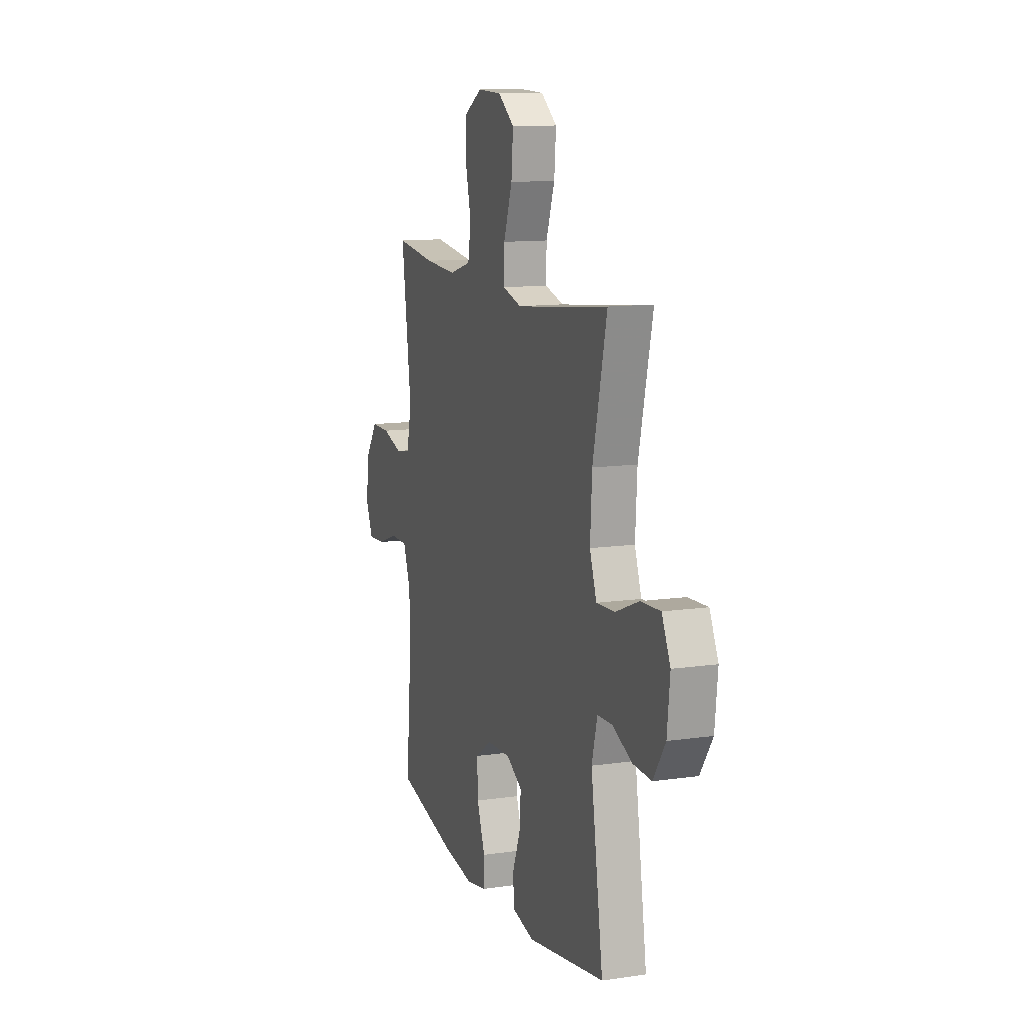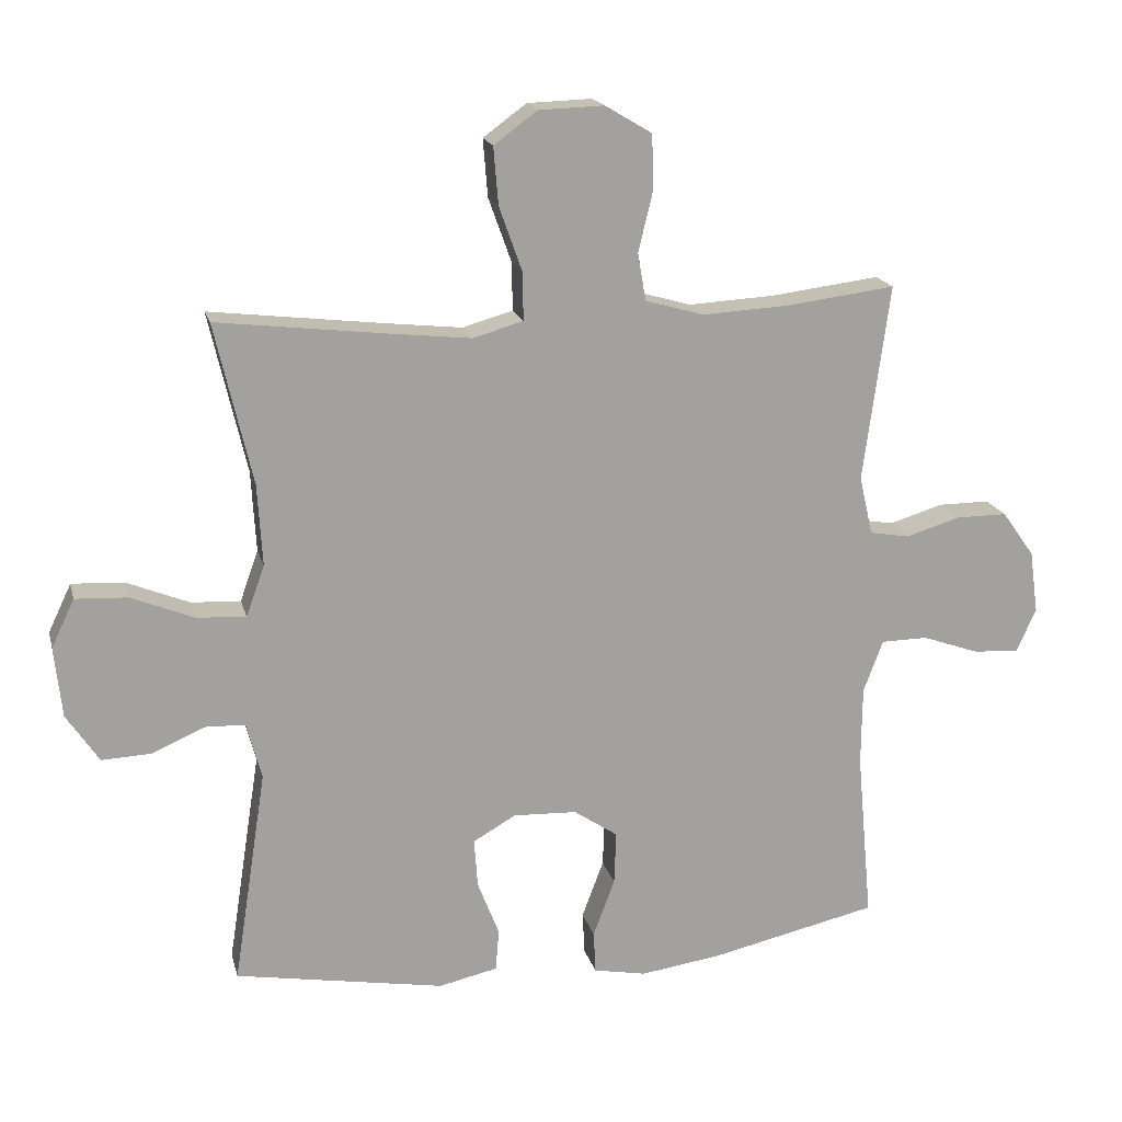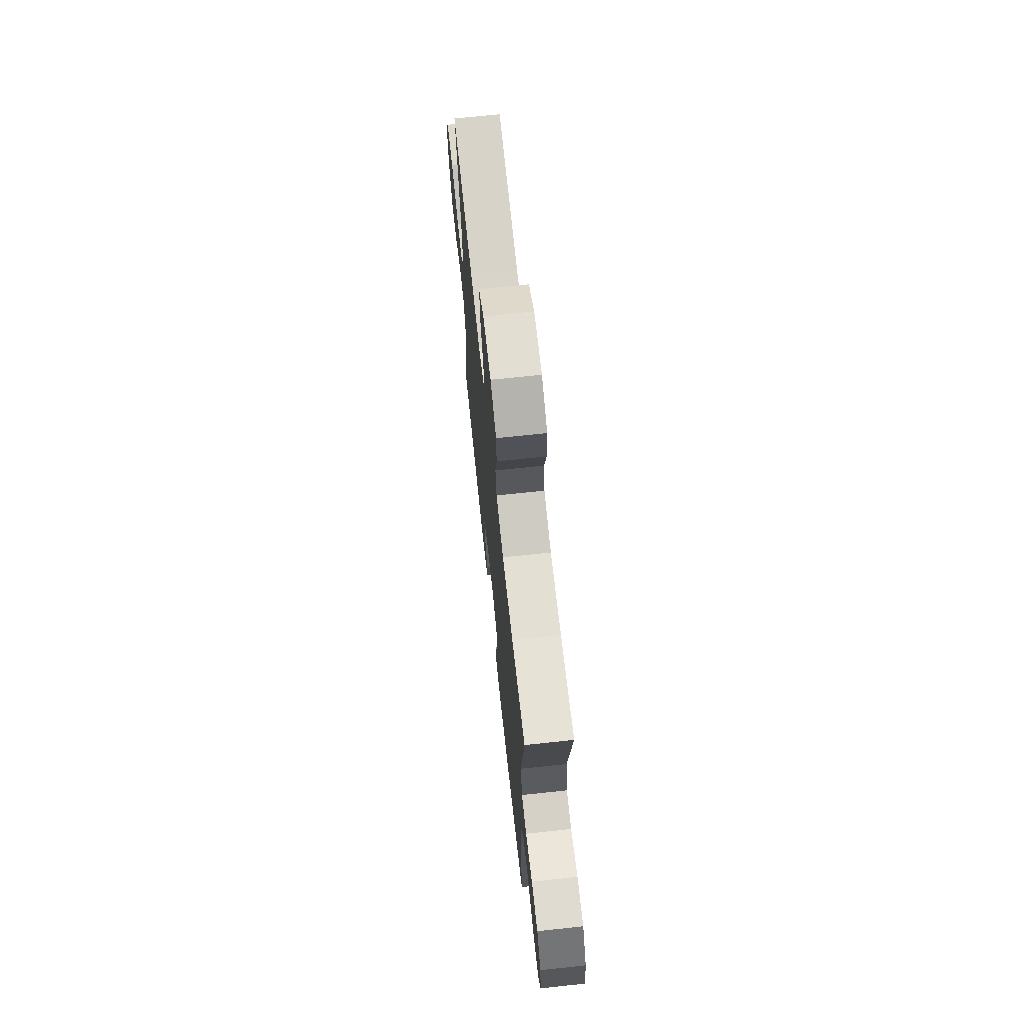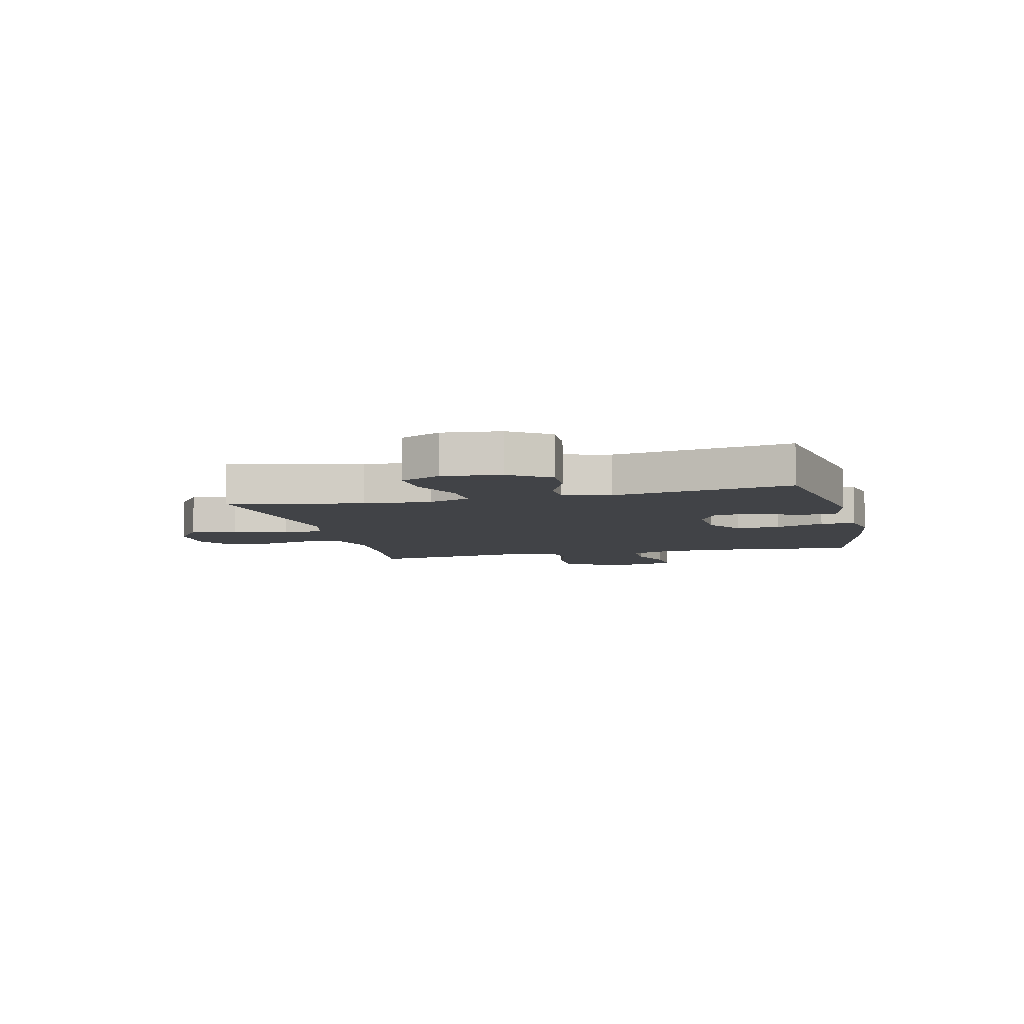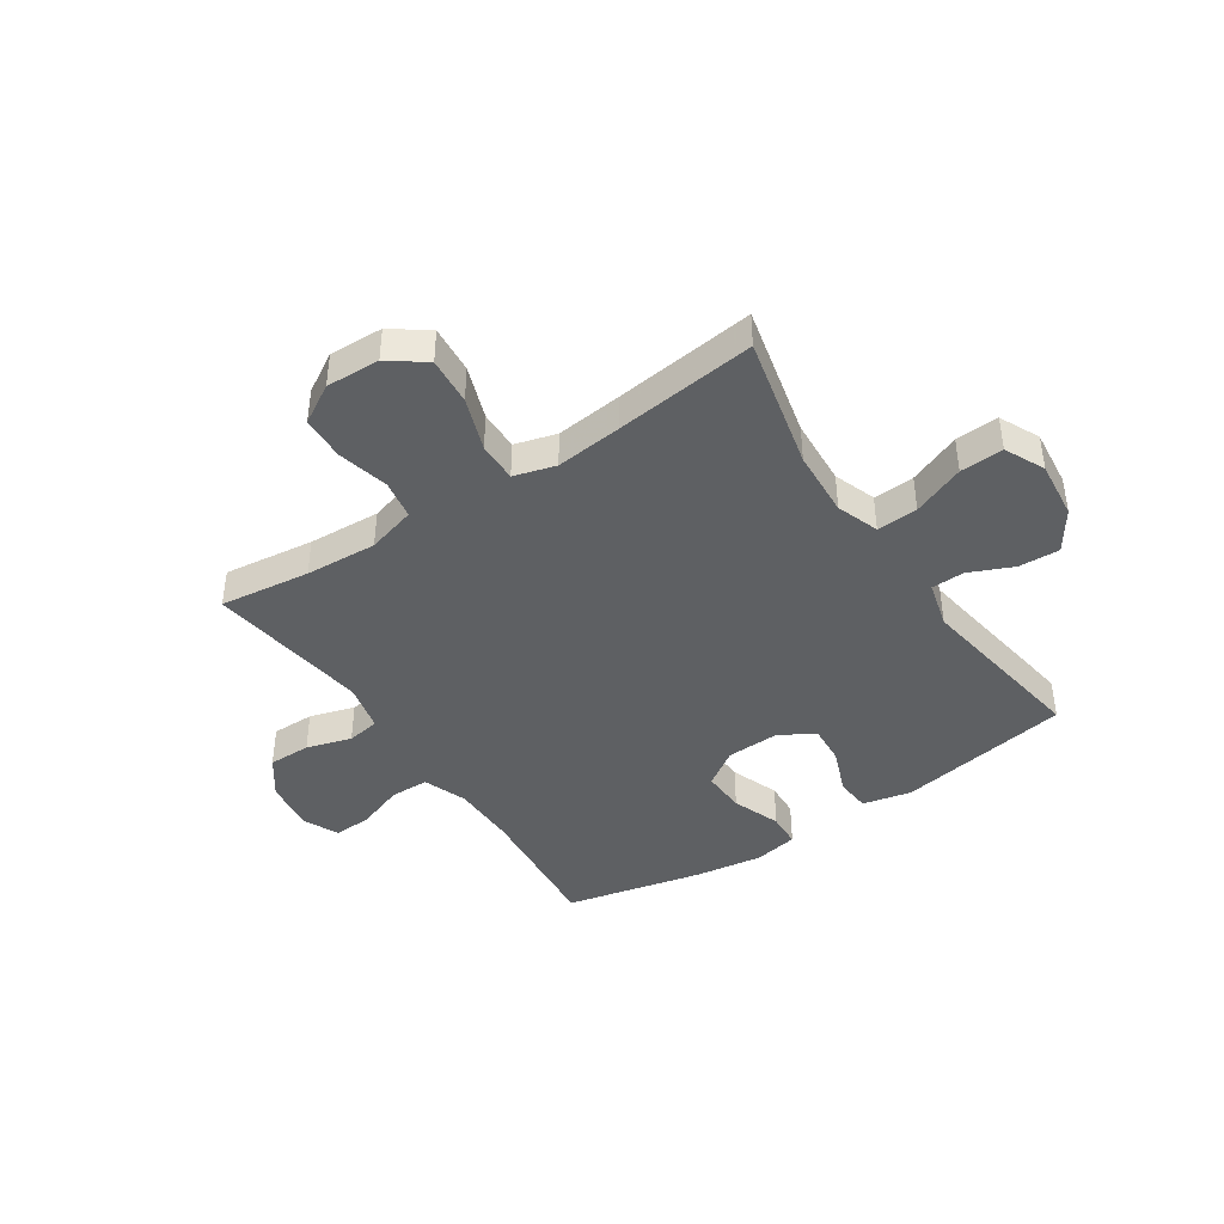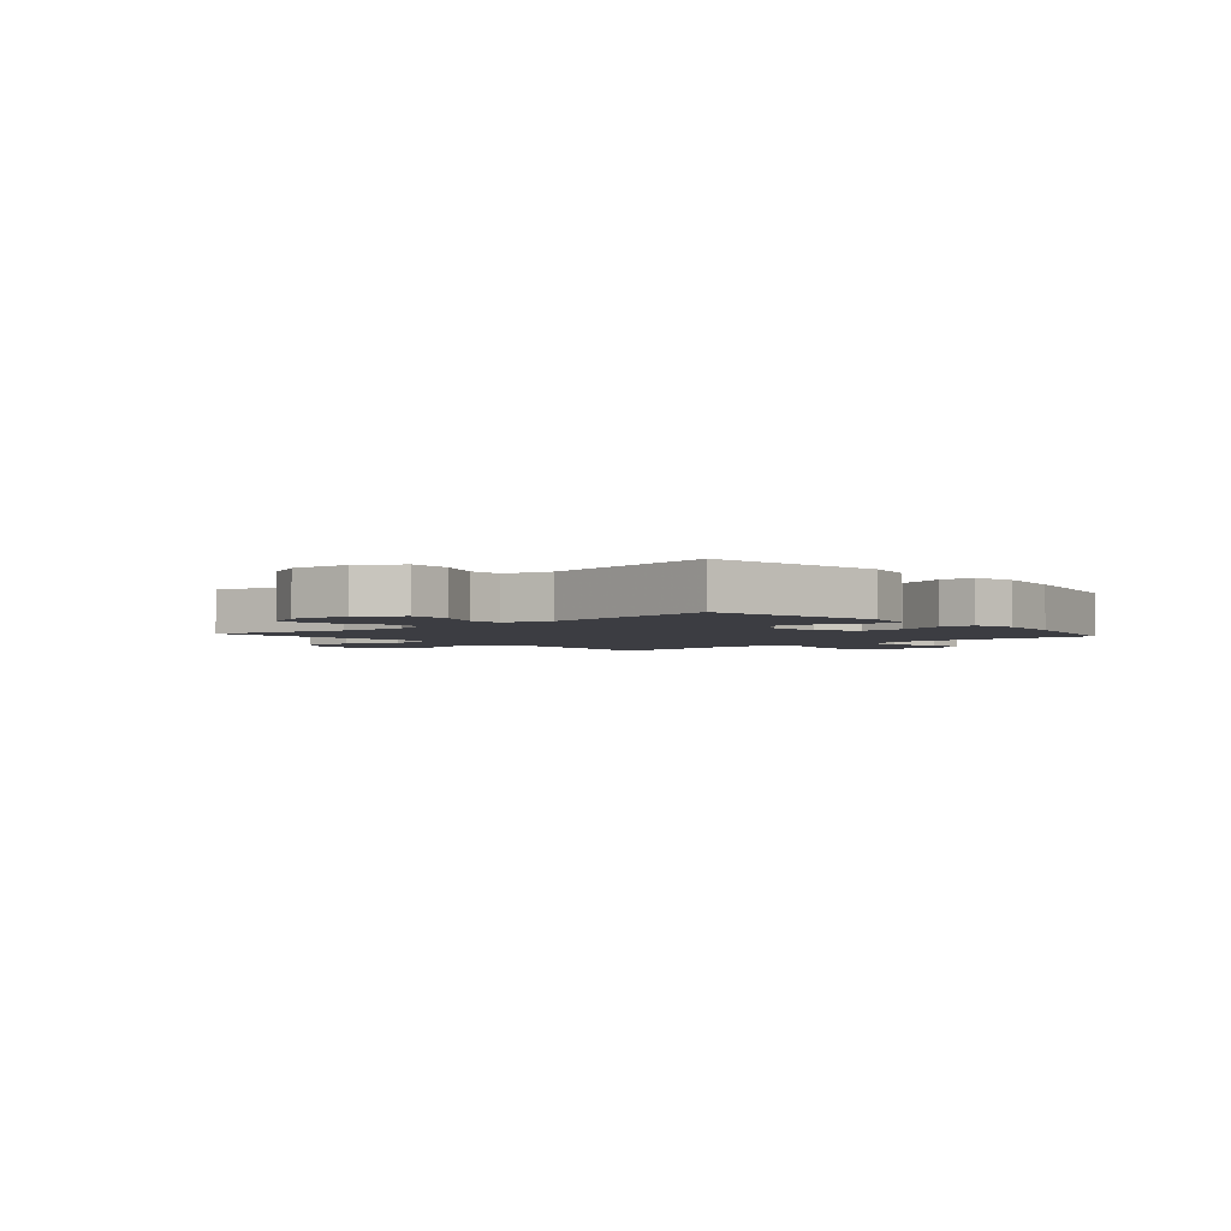
<metadata>
{"format":"obj","ext":"obj","renderer":"f3d","projection":"perspective","resolution":1024,"background":"white","views":[{"elev":12.0,"azim":70.9,"up":"+Z"},{"elev":17.9,"azim":166.3,"up":"+Z"},{"elev":69.8,"azim":-96.1,"up":"+Z"},{"elev":-7.1,"azim":103.6,"up":"+Y"},{"elev":-42.1,"azim":33.6,"up":"+Y"},{"elev":-2.9,"azim":131.2,"up":"+Y"}]}
</metadata>
<code>
v -0.5 0.07 -0.5
v -0.477 0.07 -0.249
v -0.478 0.07 -0.131
v -0.507 0.07 -0.054
v -0.576 0.07 -0.053
v -0.66 0.07 -0.083
v -0.728 0.07 -0.087
v -0.757 0.07 -0.023
v -0.744 0.07 0.07
v -0.696 0.07 0.137
v -0.62 0.07 0.137
v -0.54 0.07 0.113
v -0.481 0.07 0.123
v -0.461 0.07 0.21
v -0.5 0.07 0.5
v -0.339 0.07 0.48
v -0.211 0.07 0.473
v -0.124 0.07 0.498
v -0.112 0.07 0.568
v -0.134 0.07 0.659
v -0.131 0.07 0.738
v -0.062 0.07 0.779
v 0.034 0.07 0.776
v 0.098 0.07 0.729
v 0.091 0.07 0.644
v 0.057 0.07 0.549
v 0.056 0.07 0.478
v 0.13 0.07 0.457
v 0.249 0.07 0.47
v 0.5 0.07 0.5
v 0.445 0.07 0.262
v 0.438 0.07 0.142
v 0.465 0.07 0.067
v 0.538 0.07 0.071
v 0.631 0.07 0.109
v 0.708 0.07 0.113
v 0.742 0.07 0.042
v 0.731 0.07 -0.062
v 0.683 0.07 -0.134
v 0.61 0.07 -0.131
v 0.532 0.07 -0.097
v 0.473 0.07 -0.099
v 0.451 0.07 -0.183
v 0.5 0.07 -0.5
v 0.191 0.07 -0.554
v 0.104 0.07 -0.535
v 0.099 0.07 -0.473
v 0.131 0.07 -0.391
v 0.136 0.07 -0.319
v 0.073 0.07 -0.283
v -0.021 0.07 -0.287
v -0.086 0.07 -0.331
v -0.083 0.07 -0.409
v -0.051 0.07 -0.495
v -0.054 0.07 -0.557
v -0.132 0.07 -0.572
v -0.253 0.07 -0.555
v -0.5 0 -0.5
v -0.477 0 -0.249
v -0.478 0 -0.131
v -0.507 0 -0.054
v -0.576 0 -0.053
v -0.66 0 -0.083
v -0.728 0 -0.087
v -0.757 0 -0.023
v -0.744 0 0.07
v -0.696 0 0.137
v -0.62 0 0.137
v -0.54 0 0.113
v -0.481 0 0.123
v -0.461 0 0.21
v -0.5 0 0.5
v -0.339 0 0.48
v -0.211 0 0.473
v -0.124 0 0.498
v -0.112 0 0.568
v -0.134 0 0.659
v -0.131 0 0.738
v -0.062 0 0.779
v 0.034 0 0.776
v 0.098 0 0.729
v 0.091 0 0.644
v 0.057 0 0.549
v 0.056 0 0.478
v 0.13 0 0.457
v 0.249 0 0.47
v 0.5 0 0.5
v 0.445 0 0.262
v 0.438 0 0.142
v 0.465 0 0.067
v 0.538 0 0.071
v 0.631 0 0.109
v 0.708 0 0.113
v 0.742 0 0.042
v 0.731 0 -0.062
v 0.683 0 -0.134
v 0.61 0 -0.131
v 0.532 0 -0.097
v 0.473 0 -0.099
v 0.451 0 -0.183
v 0.5 0 -0.5
v 0.191 0 -0.554
v 0.104 0 -0.535
v 0.099 0 -0.473
v 0.131 0 -0.391
v 0.136 0 -0.319
v 0.073 0 -0.283
v -0.021 0 -0.287
v -0.086 0 -0.331
v -0.083 0 -0.409
v -0.051 0 -0.495
v -0.054 0 -0.557
v -0.132 0 -0.572
v -0.253 0 -0.555
f 57 1 2
f 56 57 2
f 55 56 2
f 54 55 2
f 53 54 2
f 52 53 2 3
f 51 52 3 4
f 50 51 4
f 46 47 48
f 45 46 48
f 44 45 48
f 43 44 48
f 42 43 48 49
f 39 40 41
f 38 39 41
f 37 38 41
f 36 37 41
f 35 36 41
f 34 35 41
f 33 34 41 42
f 42 49 50
f 33 42 50
f 32 33 50
f 29 30 31
f 32 50 4
f 31 32 4
f 29 31 4
f 28 29 4
f 24 25 26
f 23 24 26
f 22 23 26
f 21 22 26
f 20 21 26
f 19 20 26
f 18 19 26 27
f 14 15 16
f 13 14 16 17
f 10 11 12
f 9 10 12
f 8 9 12
f 7 8 12
f 6 7 12
f 5 6 12
f 5 12 13
f 18 27 28
f 17 18 28
f 13 17 28
f 5 13 28
f 4 5 28
f 59 58 114
f 59 114 113
f 59 113 112
f 59 112 111
f 59 111 110
f 60 59 110 109
f 61 60 109 108
f 61 108 107
f 105 104 103
f 105 103 102
f 105 102 101
f 105 101 100
f 106 105 100 99
f 98 97 96
f 98 96 95
f 98 95 94
f 98 94 93
f 98 93 92
f 98 92 91
f 99 98 91 90
f 107 106 99
f 107 99 90
f 107 90 89
f 88 87 86
f 61 107 89
f 61 89 88
f 61 88 86
f 61 86 85
f 83 82 81
f 83 81 80
f 83 80 79
f 83 79 78
f 83 78 77
f 83 77 76
f 84 83 76 75
f 73 72 71
f 74 73 71 70
f 69 68 67
f 69 67 66
f 69 66 65
f 69 65 64
f 69 64 63
f 69 63 62
f 70 69 62
f 85 84 75
f 85 75 74
f 85 74 70
f 85 70 62
f 85 62 61
f 1 58 59 2
f 2 59 60 3
f 3 60 61 4
f 4 61 62 5
f 5 62 63 6
f 6 63 64 7
f 7 64 65 8
f 8 65 66 9
f 9 66 67 10
f 10 67 68 11
f 11 68 69 12
f 12 69 70 13
f 13 70 71 14
f 14 71 72 15
f 15 72 73 16
f 16 73 74 17
f 17 74 75 18
f 18 75 76 19
f 19 76 77 20
f 20 77 78 21
f 21 78 79 22
f 22 79 80 23
f 23 80 81 24
f 24 81 82 25
f 25 82 83 26
f 26 83 84 27
f 27 84 85 28
f 28 85 86 29
f 29 86 87 30
f 30 87 88 31
f 31 88 89 32
f 32 89 90 33
f 33 90 91 34
f 34 91 92 35
f 35 92 93 36
f 36 93 94 37
f 37 94 95 38
f 38 95 96 39
f 39 96 97 40
f 40 97 98 41
f 41 98 99 42
f 42 99 100 43
f 43 100 101 44
f 44 101 102 45
f 45 102 103 46
f 46 103 104 47
f 47 104 105 48
f 48 105 106 49
f 49 106 107 50
f 50 107 108 51
f 51 108 109 52
f 52 109 110 53
f 53 110 111 54
f 54 111 112 55
f 55 112 113 56
f 56 113 114 57
f 57 114 58 1

</code>
